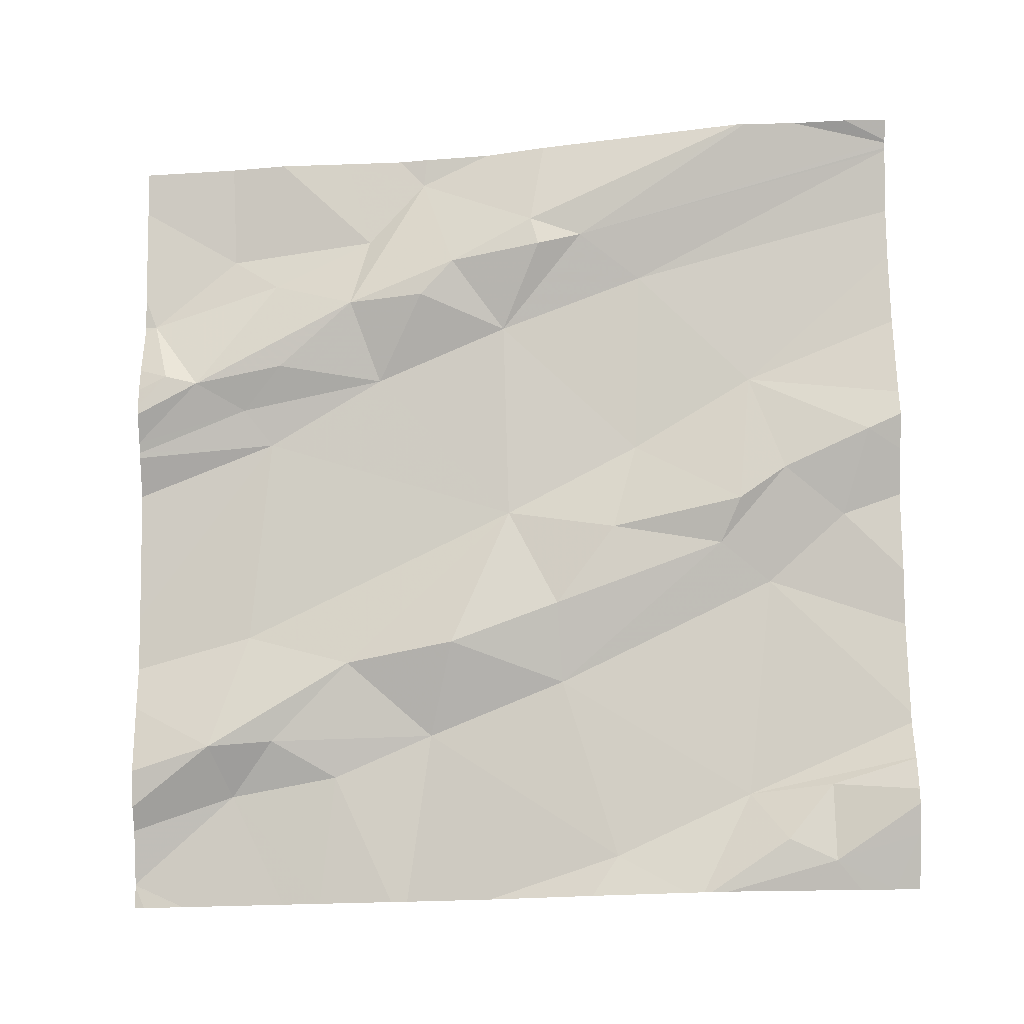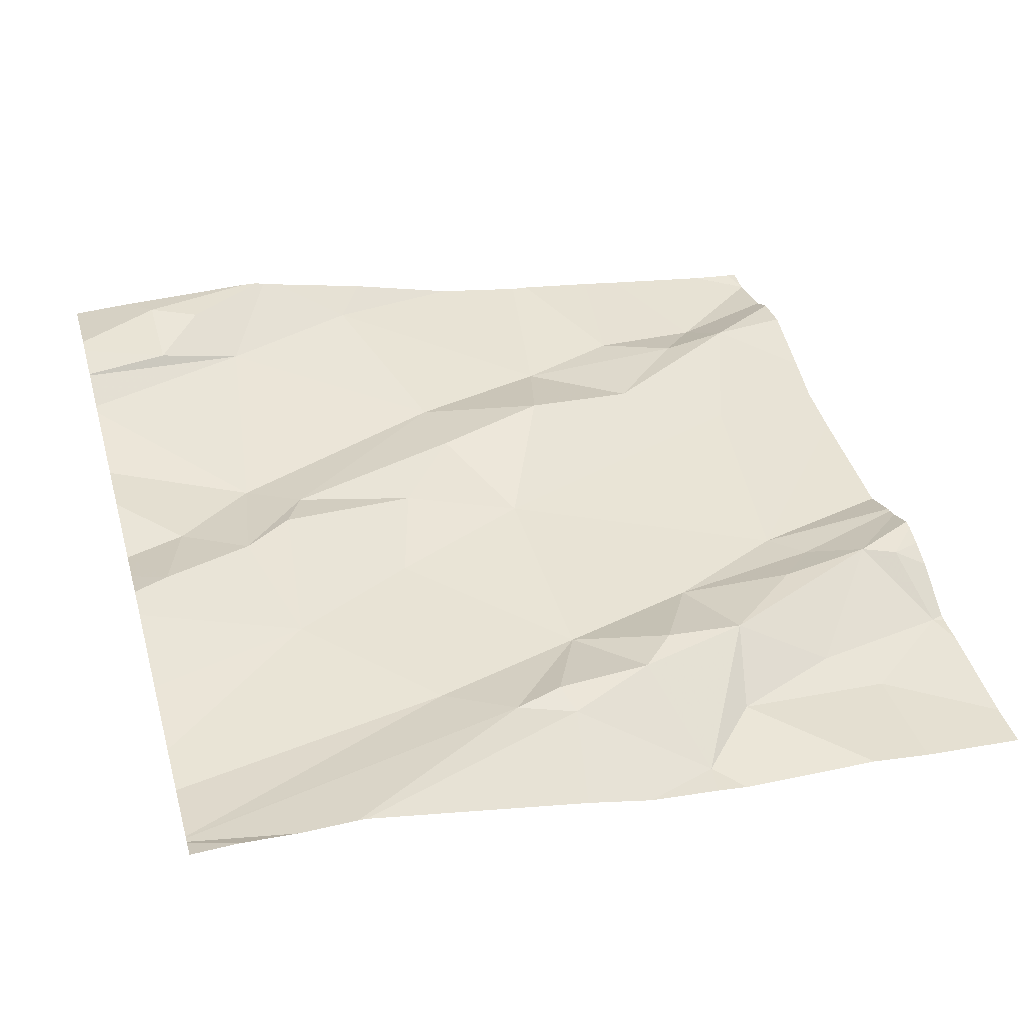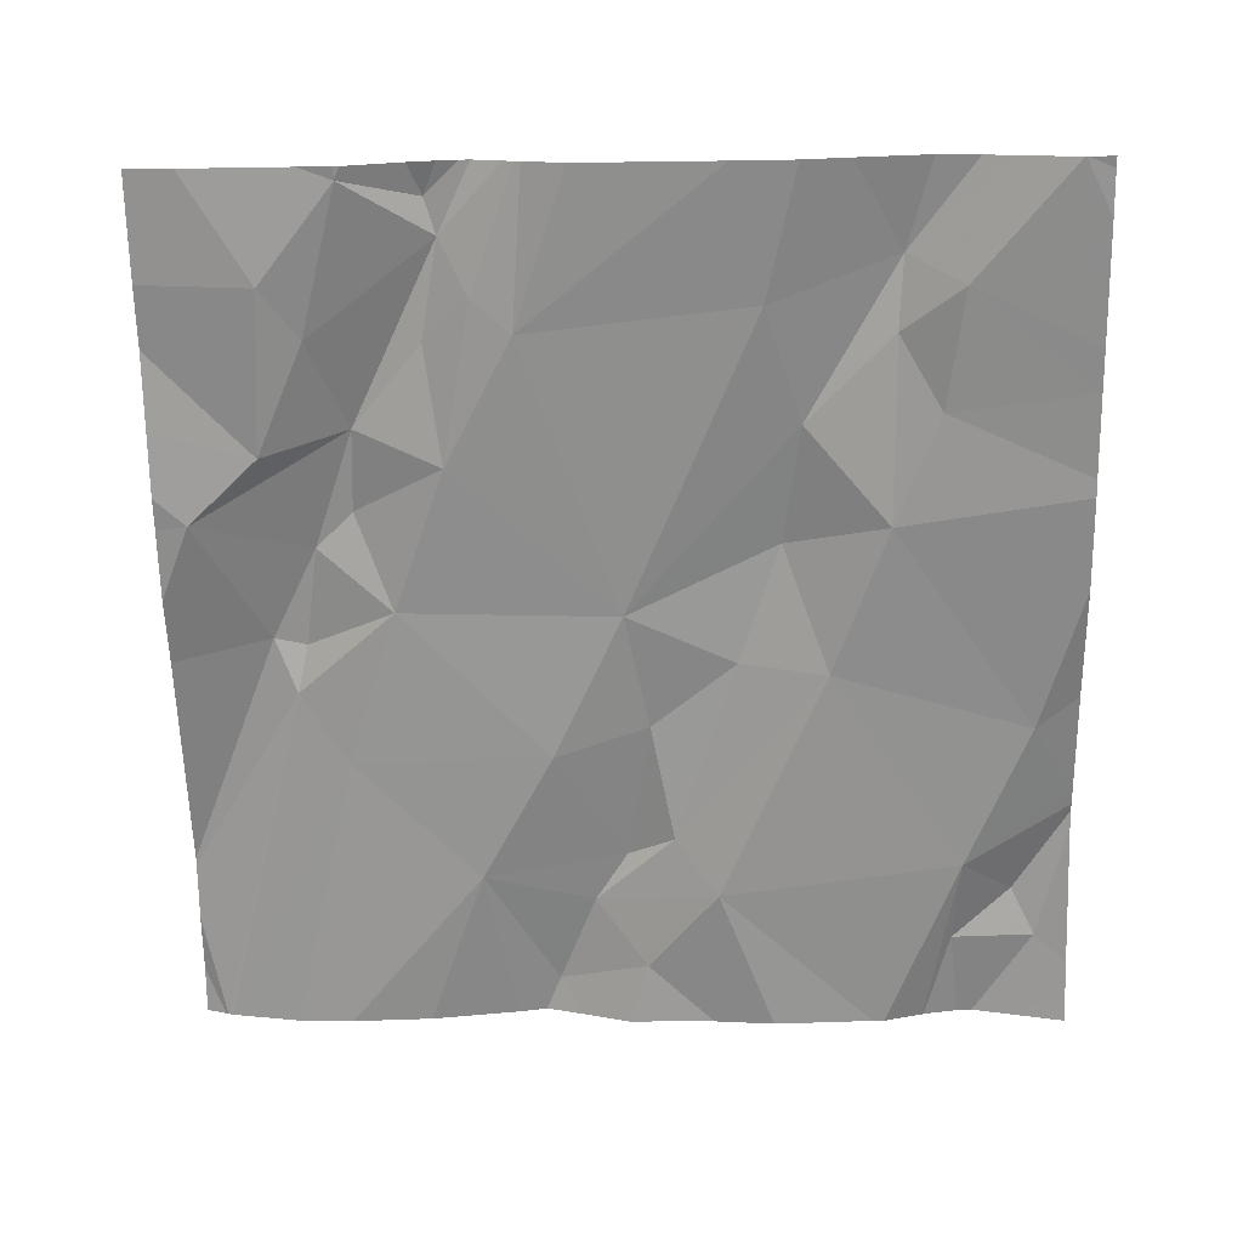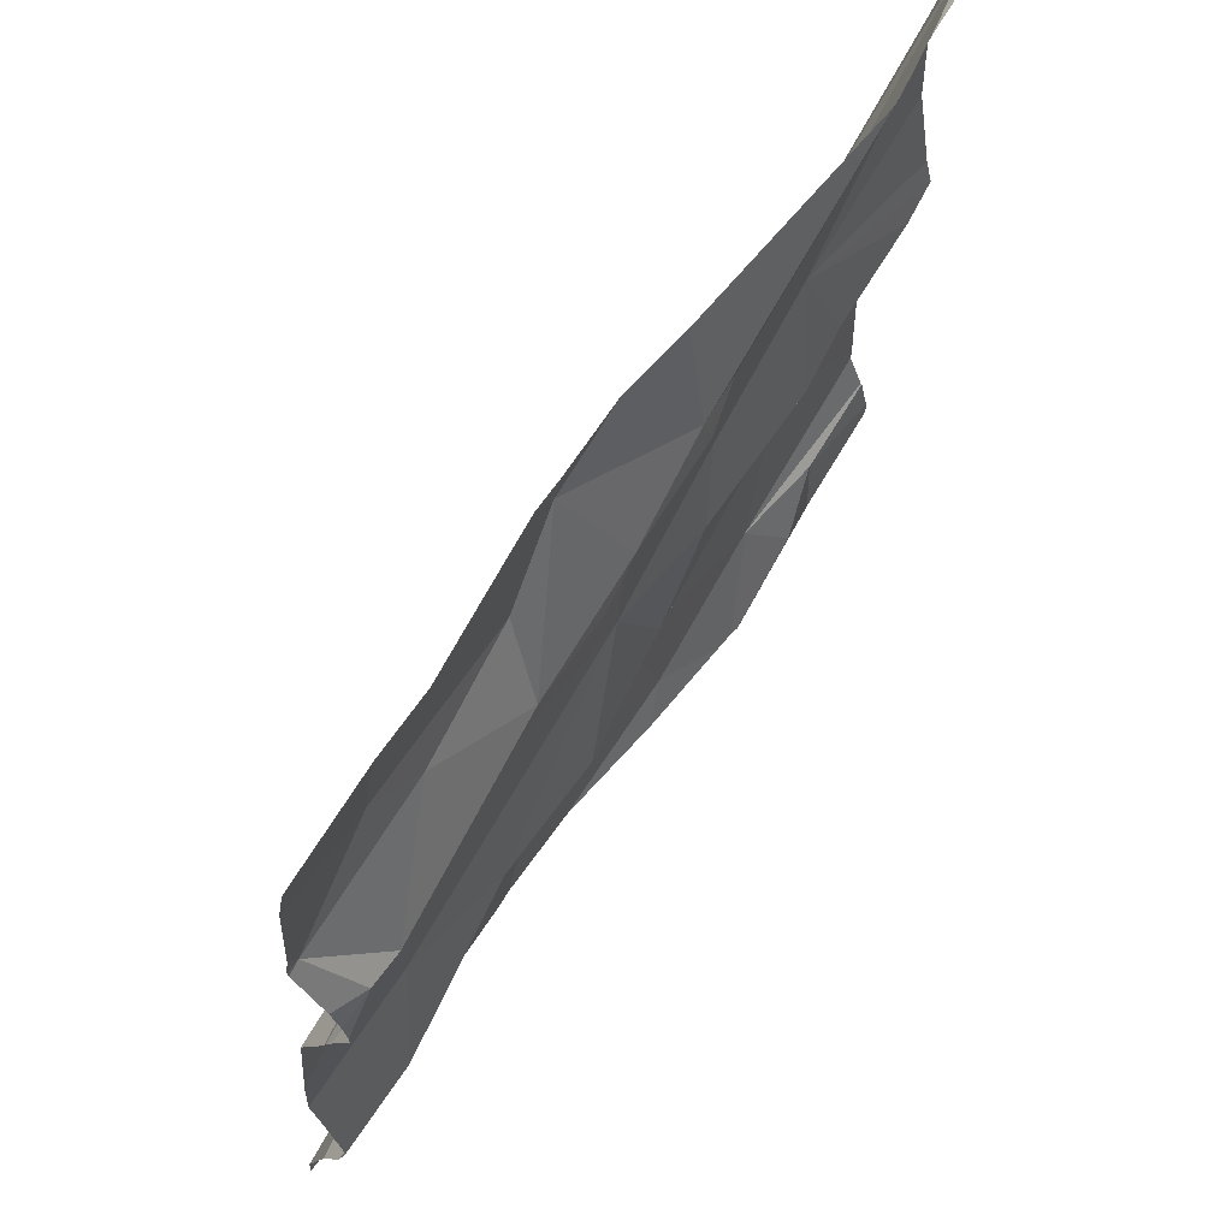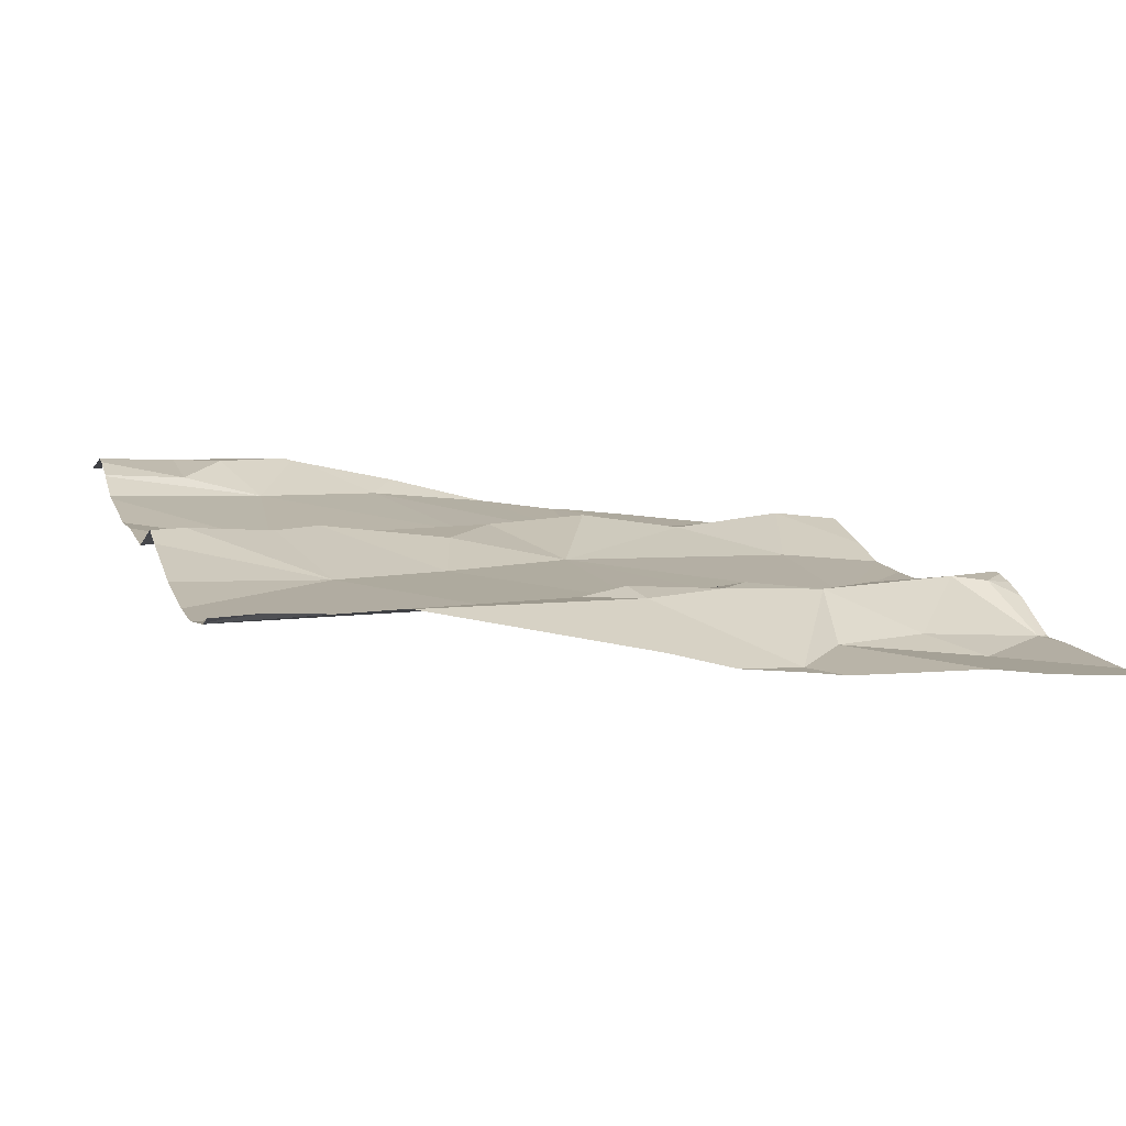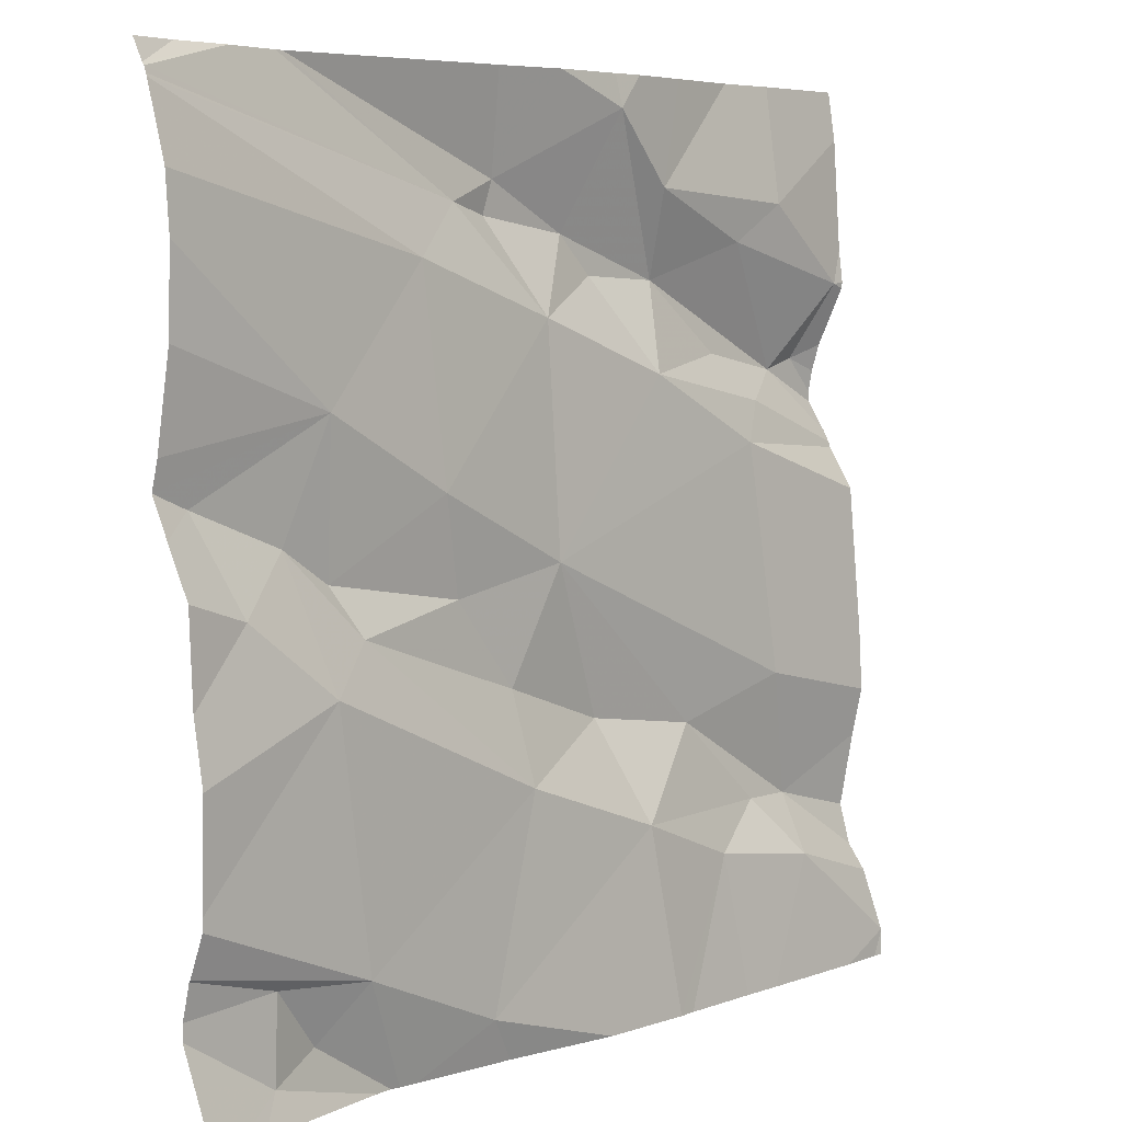
<metadata>
{"format":"obj","ext":"obj","renderer":"f3d","projection":"perspective","resolution":1024,"background":"white","views":[{"elev":75.3,"azim":-0.7,"up":"+Z"},{"elev":46.8,"azim":164.4,"up":"+Z"},{"elev":-74.3,"azim":-88.8,"up":"+Z"},{"elev":66.3,"azim":-65.4,"up":"+Y"},{"elev":15.2,"azim":162.7,"up":"+Z"},{"elev":6.0,"azim":123.8,"up":"+Y"}]}
</metadata>
<code>
v -60.02 294.2 502.2
v -60.02 294.4 502.2
v -60.02 293.6 502.2
v -60.6 293.6 502.1
v -60.57 293.7 502.1
v -60.43 293.7 502.1
v -60.52 294.4 502.2
v -60.6 294.4 502.1
v -60.02 293.6 502.2
v -60.85 294.2 502.1
v -60.96 294.1 502.1
v -60.02 294.2 502.2
v -60.5 293.9 502.1
v -60.83 293.7 502.1
v -60.8 294 502.1
v -60.6 294.3 502.1
v -60.85 293.5 502.1
v -60.79 294.4 502.1
v -60.24 293.8 502.2
v -60.18 293.8 502.2
v -60.7 294.4 502.1
v -60.37 293.5 502.1
v -60.44 293.8 502.2
v -60.8 294.2 502.1
v -60.67 294.2 502.1
v -60.7 294.2 502.2
v -60.5 294.1 502.2
v -60.34 294 502.2
v -60.7 293.7 502.1
v -60.89 294.1 502.1
v -60.83 294 502.1
v -60.02 294.3 502.2
v -60.02 293.6 502.2
v -60.02 293.5 502.2
v -60.94 294.1 502.1
v -60.86 294.4 502.1
v -60.79 294.1 502.1
v -60.66 294.1 502.1
v -60.72 293.6 502.1
v -60.8 293.6 502.1
v -60.87 293.6 502.1
v -60.02 294.1 502.2
v -60.02 293.9 502.2
v -60.02 293.8 502.2
v -60.37 293.9 502.2
v -60.21 293.5 502.2
v -60.61 294.2 502.2
v -60.46 294.2 502.2
v -60.4 294.2 502.2
v -60.63 293.4 502.1
v -60.74 293.4 502.1
v -60.2 294 502.2
v -60.21 293.9 502.2
v -60.16 293.9 502.2
v -60.65 293.4 502.1
v -60.4 293.4 502.1
v -60.63 294.4 502.1
v -60.05 293.4 502.2
v -60.29 293.4 502.2
v -60.27 293.4 502.2
v -60.09 293.9 502.2
v -60.78 293.4 502.1
v -60.09 293.4 502.2
v -60.24 293.4 502.2
v -60.33 294.2 502.2
v -60.06 294 502.2
v -60.12 293.5 502.2
v -60.17 293.5 502.2
v -60.12 293.4 502.2
v -60.53 293.4 502.1
v -60.47 294.3 502.2
v -60.57 294.2 502.2
v -60.07 294.4 502.2
v -60.97 293.4 502
v -60.97 294.3 502.1
v -60.97 294.2 502.1
v -60.97 294.2 502.1
v -60.97 293.4 502
v -60.97 293.5 502
v -60.97 294 502.1
v -60.97 294 502.1
v -60.97 294 502.1
v -60.97 294 502.1
v -60.97 293.5 502.1
v -60.97 293.7 502.1
v -60.97 293.6 502.1
v -60.97 294.1 502.1
v -60.97 294.1 502.1
v -60.97 293.8 502.1
v -60.97 293.9 502.1
v -60.97 294.1 502.1
v -60.97 294 502.1
v -60.97 293.4 502
v -60.97 293.6 502.1
v -60.02 293.5 502.2
v -60.02 293.5 502.2
v -60.02 294 502.2
v -60.02 293.9 502.2
v -60.02 293.7 502.2
v -60.02 293.6 502.2
v -60.02 294 502.2
v -60.02 294.3 502.2
v -60.02 294.3 502.2
v -60.02 294.3 502.2
v -60.26 293.4 502.2
v -60.96 293.4 502
v -60.97 293.4 502
v -60.91 293.4 502
v -60.91 293.4 502
v -60.02 293.4 502.2
v -60.91 293.4 502
v -60.45 294.4 502.2
v -60.2 294.4 502.2
v -60.19 294.4 502.2
v -60.96 294.4 502.1
v -60.97 294.4 502.1
v -60.13 294.4 502.2
v -60.13 294.4 502.2
f 109 78 93
f 5 4 6
f 116 75 115
f 14 13 15
f 99 20 100
f 20 19 6
f 6 23 5
f 25 24 26
f 28 27 13
f 70 4 50
f 5 13 29
f 6 4 22
f 26 24 30
f 31 30 80
f 82 35 83
f 37 26 30
f 31 15 38
f 39 4 40
f 13 38 15
f 41 40 29
f 17 40 41
f 79 41 84
f 17 39 40
f 13 14 29
f 4 5 29
f 115 10 36
f 29 40 4
f 41 14 85
f 98 66 43
f 85 15 89
f 108 74 106
f 30 24 11
f 87 11 91
f 30 31 37
f 24 25 10
f 114 49 103
f 97 66 98
f 93 74 108
f 15 31 81
f 13 45 28
f 13 23 45
f 11 10 75
f 26 37 38
f 25 26 16
f 13 27 38
f 11 24 10
f 6 19 23
f 113 71 49
f 46 22 59
f 38 27 47
f 20 6 46
f 46 6 22
f 50 39 55
f 13 5 23
f 21 16 57
f 36 25 18
f 96 69 34
f 38 37 31
f 14 41 29
f 35 30 11
f 62 78 109
f 51 17 62
f 95 67 69
f 106 74 107
f 49 48 27
f 53 19 54
f 112 71 113
f 105 68 60
f 64 69 68
f 65 52 1
f 27 65 49
f 52 54 66
f 33 67 3
f 67 68 69
f 63 69 64
f 58 69 63
f 95 69 96
f 45 19 53
f 58 34 69
f 57 16 8
f 28 45 53
f 28 52 65
f 53 54 52
f 48 71 72
f 7 71 112
f 71 48 49
f 44 20 99
f 45 23 19
f 52 66 97
f 73 32 2
f 72 16 26
f 38 47 26
f 47 72 26
f 65 27 28
f 54 61 66
f 68 46 60
f 46 68 67
f 103 32 117
f 49 65 102
f 64 68 105
f 113 49 114
f 103 49 104
f 66 61 43
f 20 46 9
f 52 28 53
f 61 54 20
f 27 48 72
f 72 47 27
f 71 16 72
f 20 54 19
f 3 67 95
f 62 17 78
f 75 10 115
f 18 25 21
f 76 11 77
f 12 65 1
f 60 46 59
f 77 11 75
f 78 17 79
f 9 46 33
f 33 46 67
f 79 17 41
f 21 25 16
f 80 30 82
f 81 31 80
f 59 22 56
f 82 30 35
f 7 16 71
f 83 35 88
f 55 39 51
f 84 41 94
f 43 61 44
f 85 14 15
f 86 41 85
f 44 61 20
f 51 39 17
f 87 35 11
f 88 35 87
f 89 15 90
f 90 15 92
f 50 4 39
f 91 11 76
f 1 52 42
f 92 15 81
f 42 52 101
f 109 93 111
f 94 41 86
f 100 20 9
f 101 52 97
f 70 22 4
f 102 65 12
f 8 16 7
f 36 10 25
f 114 103 118
f 104 49 102
f 56 22 70
f 110 34 58
f 111 93 108
f 117 32 73
f 118 103 117

</code>
